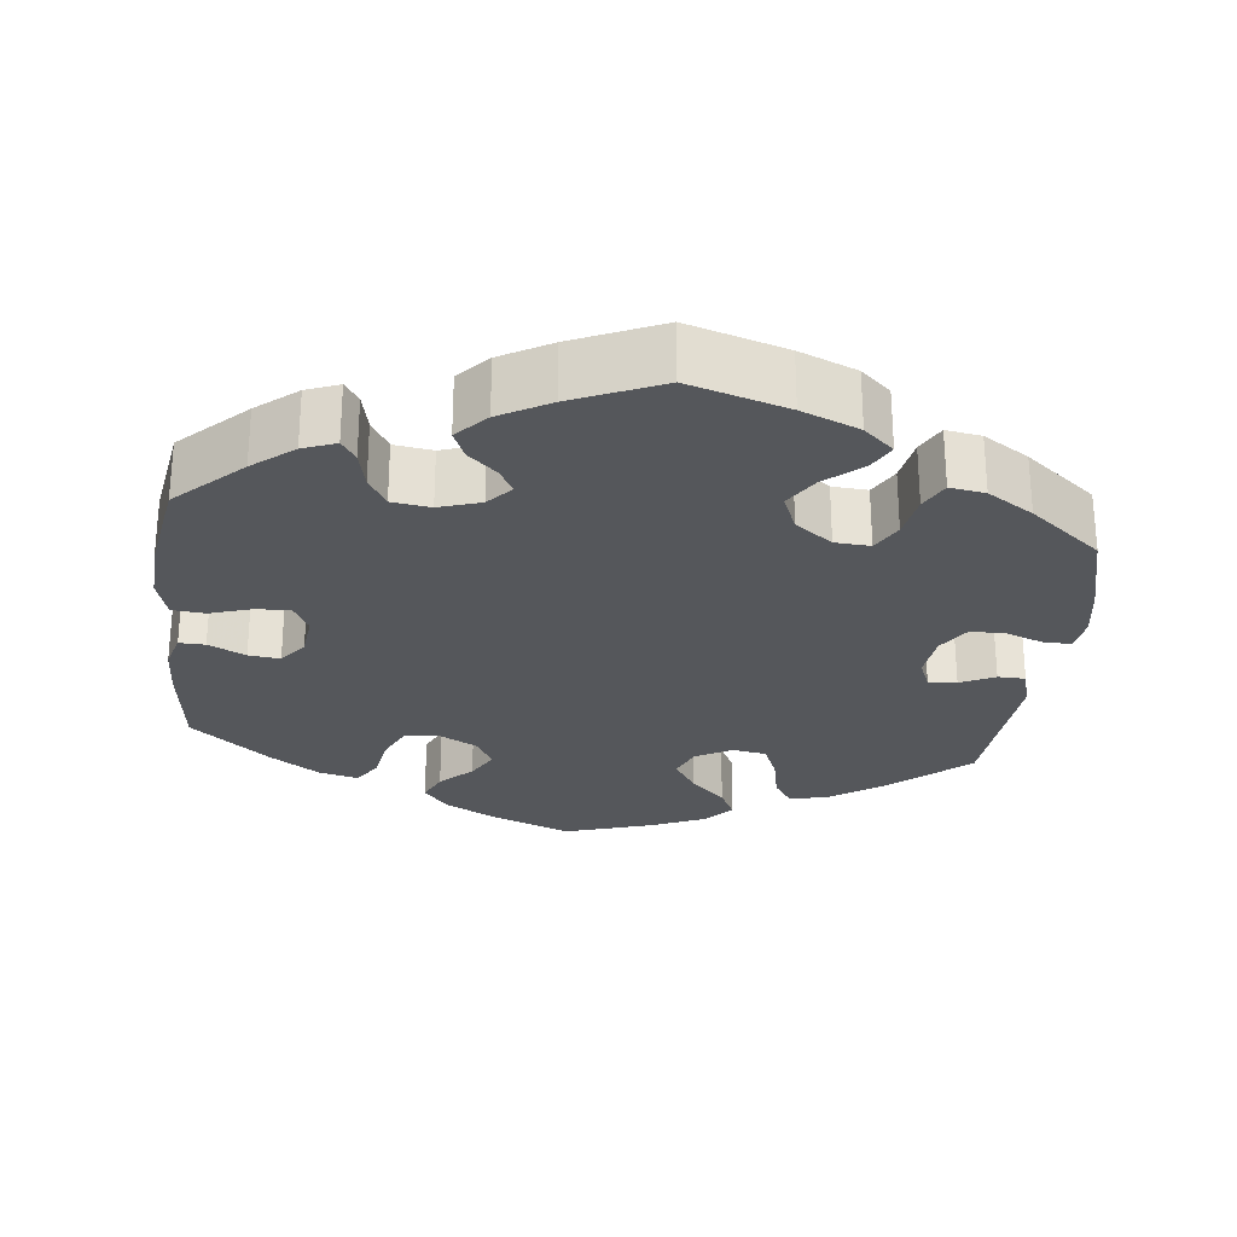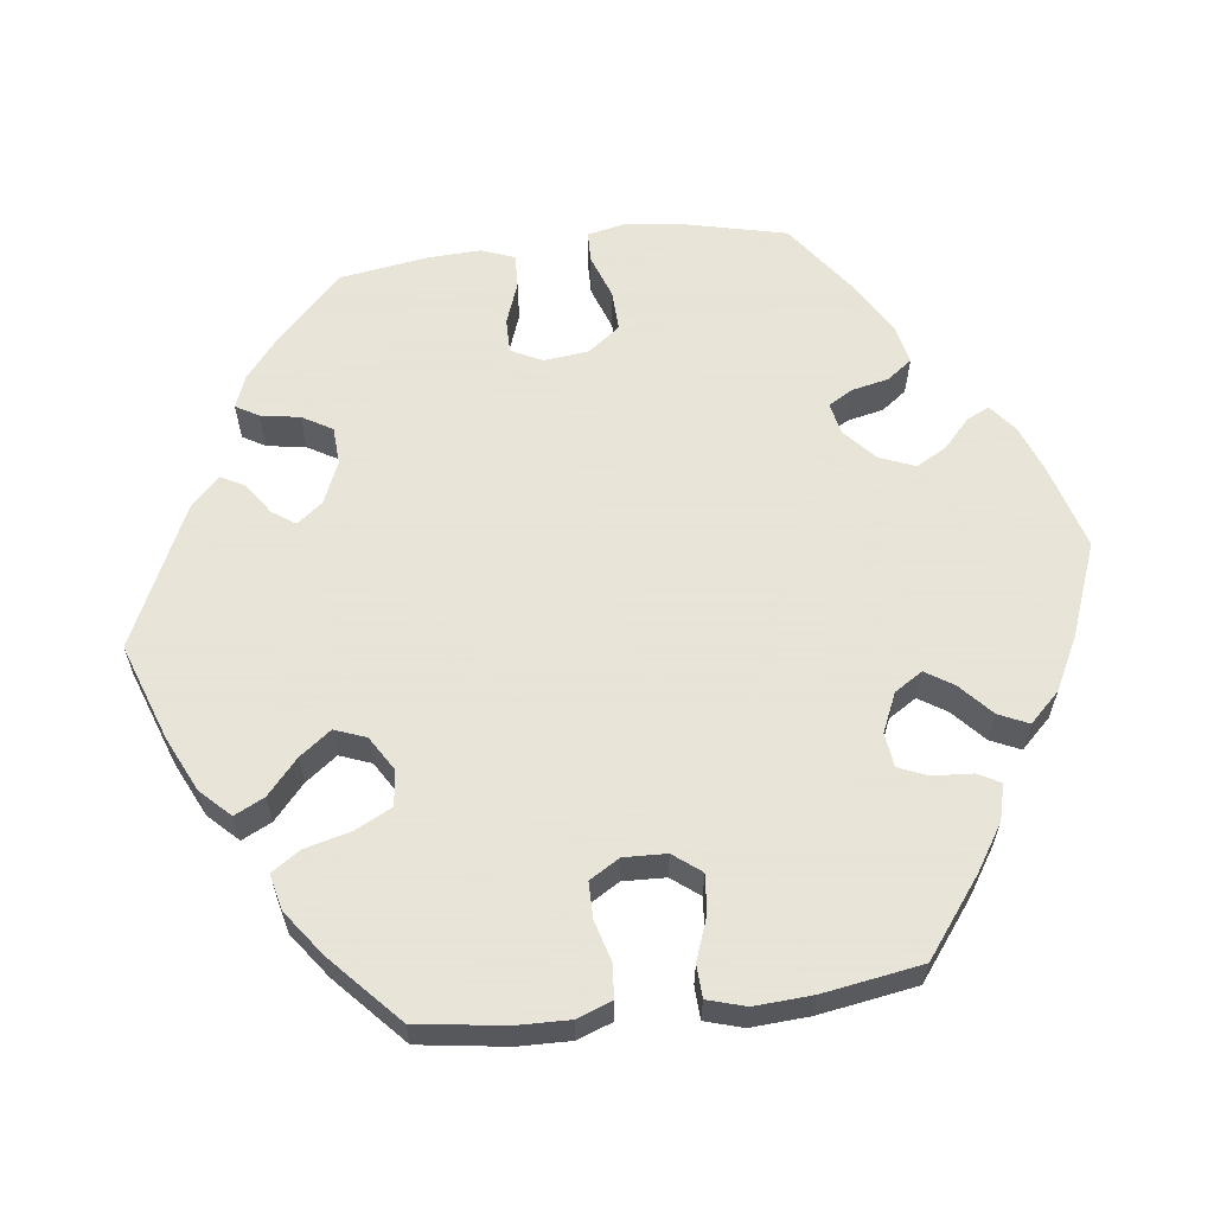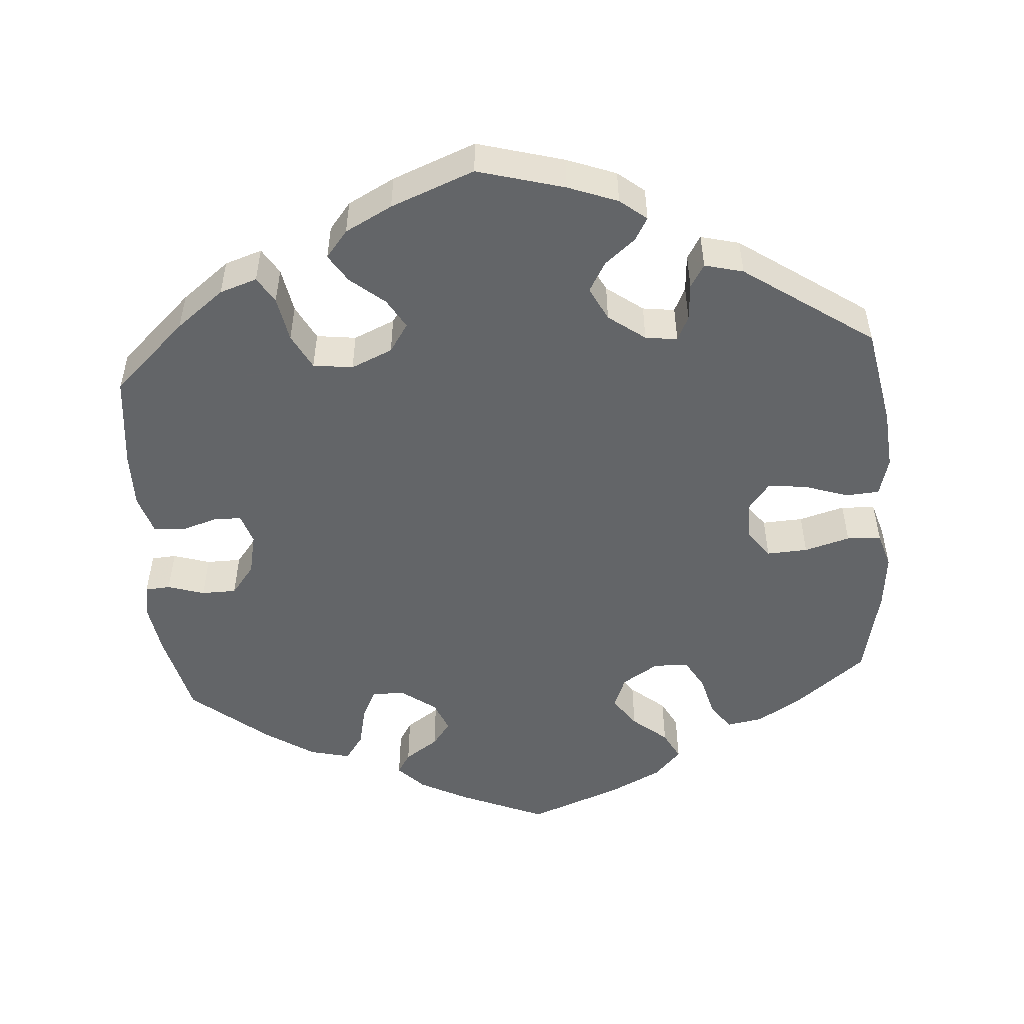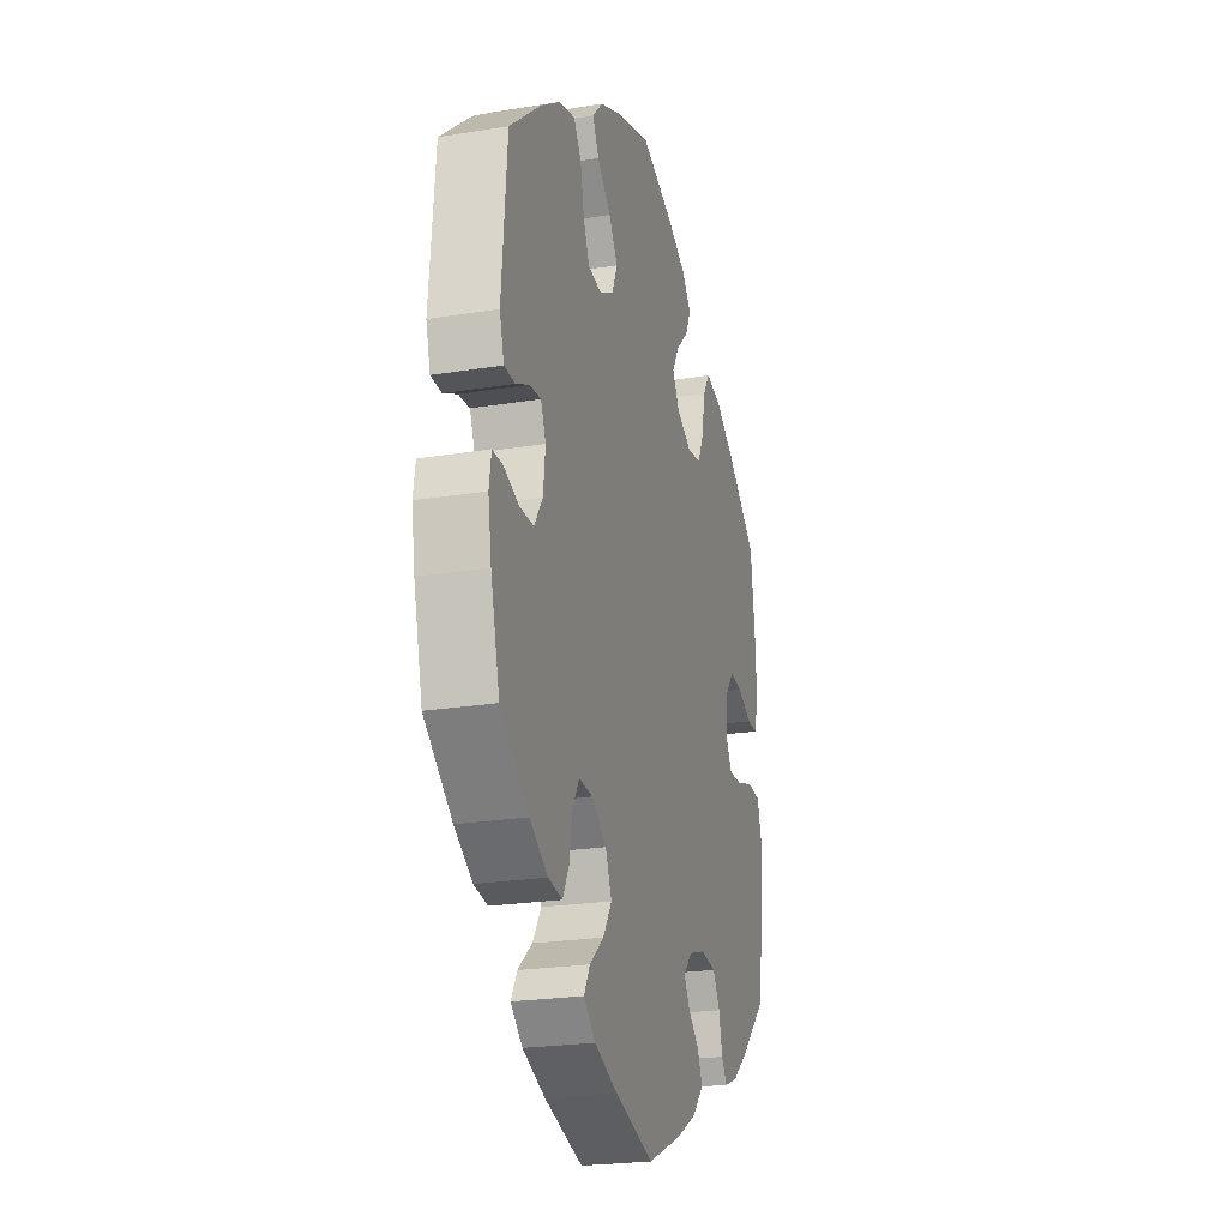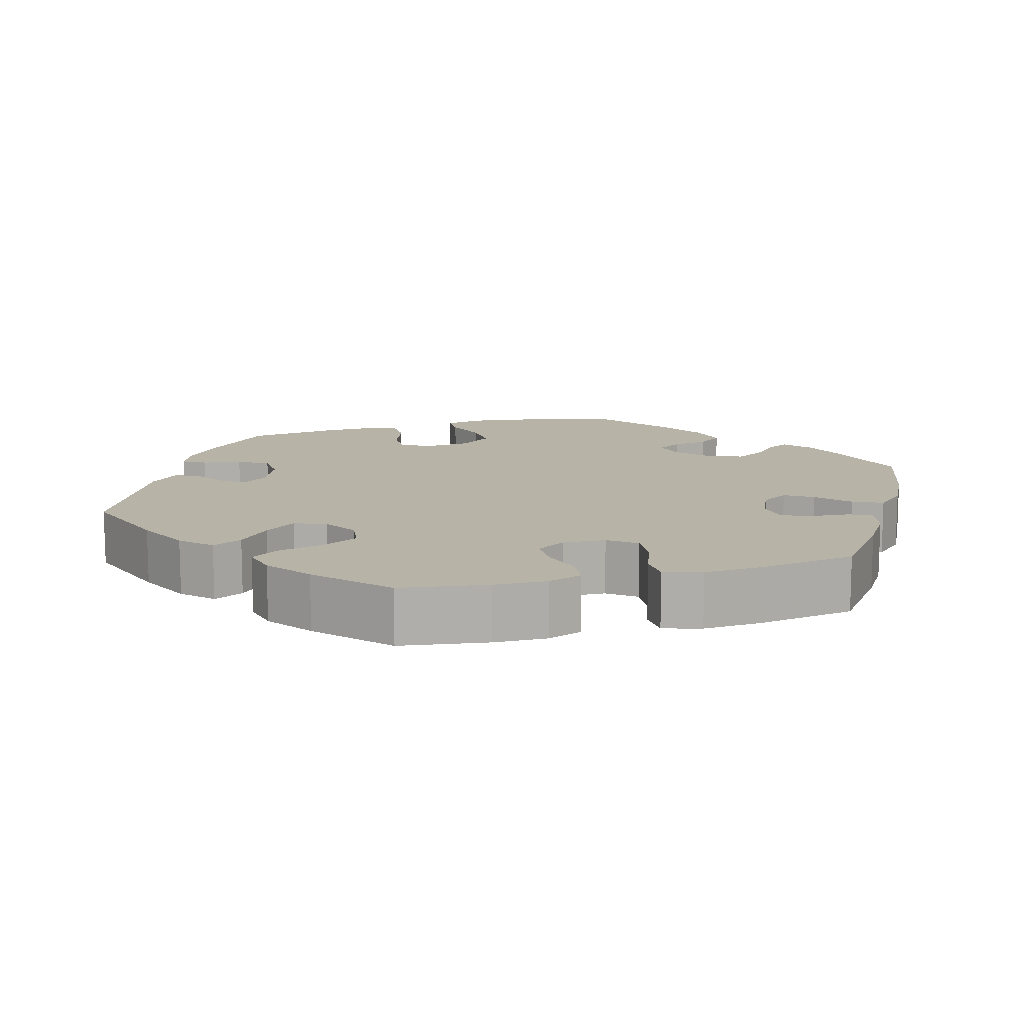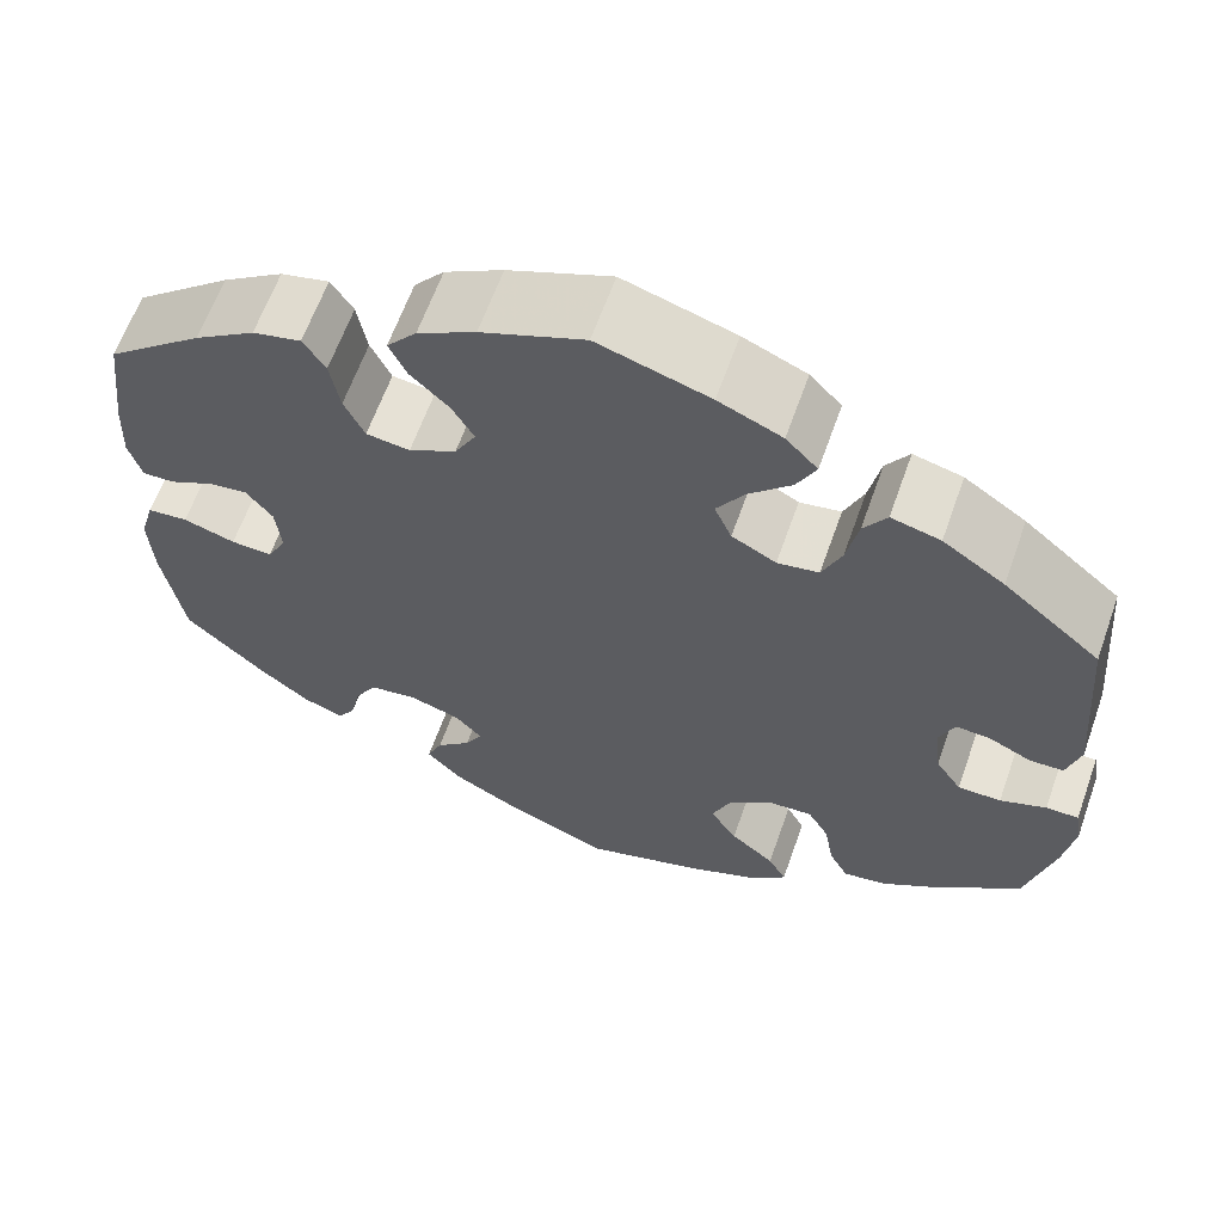
<metadata>
{"format":"obj","ext":"obj","renderer":"f3d","projection":"perspective","resolution":1024,"background":"white","views":[{"elev":-27.0,"azim":173.6,"up":"+Y"},{"elev":61.4,"azim":23.0,"up":"+Y"},{"elev":-51.4,"azim":-115.6,"up":"+Y"},{"elev":-23.0,"azim":-74.5,"up":"+Z"},{"elev":12.6,"azim":14.5,"up":"+Y"},{"elev":62.9,"azim":-160.5,"up":"+Z"}]}
</metadata>
<code>
v 0.515 0.07 0.167
v 0.518 0.07 0.097
v 0.505 0.07 0.051
v 0.472 0.07 0.052
v 0.425 0.07 0.075
v 0.385 0.07 0.08
v 0.358 0.07 0.045
v 0.352 0.07 -0.01
v 0.372 0.07 -0.048
v 0.415 0.07 -0.046
v 0.469 0.07 -0.029
v 0.511 0.07 -0.033
v 0.526 0.07 -0.085
v 0.522 0.07 -0.161
v 0.501 0.07 -0.289
v 0.418 0.07 -0.368
v 0.366 0.07 -0.41
v 0.324 0.07 -0.426
v 0.306 0.07 -0.399
v 0.295 0.07 -0.35
v 0.272 0.07 -0.311
v 0.223 0.07 -0.304
v 0.17 0.07 -0.321
v 0.142 0.07 -0.352
v 0.16 0.07 -0.384
v 0.196 0.07 -0.417
v 0.212 0.07 -0.454
v 0.176 0.07 -0.493
v 0.112 0.07 -0.529
v 0 0.07 -0.578
v -0.125 0.07 -0.54
v -0.198 0.07 -0.51
v -0.236 0.07 -0.476
v -0.217 0.07 -0.441
v -0.171 0.07 -0.402
v -0.143 0.07 -0.358
v -0.163 0.07 -0.31
v -0.21 0.07 -0.275
v -0.255 0.07 -0.272
v -0.277 0.07 -0.311
v -0.287 0.07 -0.368
v -0.307 0.07 -0.406
v -0.352 0.07 -0.399
v -0.41 0.07 -0.362
v -0.501 0.07 -0.289
v -0.53 0.07 -0.175
v -0.541 0.07 -0.107
v -0.534 0.07 -0.063
v -0.5 0.07 -0.063
v -0.452 0.07 -0.081
v -0.407 0.07 -0.081
v -0.38 0.07 -0.04
v -0.373 0.07 0.019
v -0.389 0.07 0.058
v -0.425 0.07 0.055
v -0.469 0.07 0.034
v -0.504 0.07 0.035
v -0.518 0.07 0.085
v -0.501 0.07 0.288
v -0.4 0.07 0.374
v -0.336 0.07 0.418
v -0.285 0.07 0.431
v -0.261 0.07 0.395
v -0.249 0.07 0.336
v -0.229 0.07 0.289
v -0.186 0.07 0.282
v -0.14 0.07 0.307
v -0.122 0.07 0.349
v -0.151 0.07 0.394
v -0.195 0.07 0.437
v -0.215 0.07 0.477
v -0.182 0.07 0.512
v -0.116 0.07 0.541
v 0 0.07 0.577
v 0.107 0.07 0.534
v 0.167 0.07 0.501
v 0.198 0.07 0.464
v 0.18 0.07 0.425
v 0.14 0.07 0.386
v 0.117 0.07 0.346
v 0.139 0.07 0.306
v 0.188 0.07 0.28
v 0.233 0.07 0.286
v 0.254 0.07 0.331
v 0.264 0.07 0.389
v 0.287 0.07 0.425
v 0.337 0.07 0.413
v 0.4 0.07 0.371
v 0.5 0.07 0.289
v 0.515 0 0.167
v 0.518 0 0.097
v 0.505 0 0.051
v 0.472 0 0.052
v 0.425 0 0.075
v 0.385 0 0.08
v 0.358 0 0.045
v 0.352 0 -0.01
v 0.372 0 -0.048
v 0.415 0 -0.046
v 0.469 0 -0.029
v 0.511 0 -0.033
v 0.526 0 -0.085
v 0.522 0 -0.161
v 0.501 0 -0.289
v 0.418 0 -0.368
v 0.366 0 -0.41
v 0.324 0 -0.426
v 0.306 0 -0.399
v 0.295 0 -0.35
v 0.272 0 -0.311
v 0.223 0 -0.304
v 0.17 0 -0.321
v 0.142 0 -0.352
v 0.16 0 -0.384
v 0.196 0 -0.417
v 0.212 0 -0.454
v 0.176 0 -0.493
v 0.112 0 -0.529
v 0 0 -0.578
v -0.125 0 -0.54
v -0.198 0 -0.51
v -0.236 0 -0.476
v -0.217 0 -0.441
v -0.171 0 -0.402
v -0.143 0 -0.358
v -0.163 0 -0.31
v -0.21 0 -0.275
v -0.255 0 -0.272
v -0.277 0 -0.311
v -0.287 0 -0.368
v -0.307 0 -0.406
v -0.352 0 -0.399
v -0.41 0 -0.362
v -0.501 0 -0.289
v -0.53 0 -0.175
v -0.541 0 -0.107
v -0.534 0 -0.063
v -0.5 0 -0.063
v -0.452 0 -0.081
v -0.407 0 -0.081
v -0.38 0 -0.04
v -0.373 0 0.019
v -0.389 0 0.058
v -0.425 0 0.055
v -0.469 0 0.034
v -0.504 0 0.035
v -0.518 0 0.085
v -0.501 0 0.288
v -0.4 0 0.374
v -0.336 0 0.418
v -0.285 0 0.431
v -0.261 0 0.395
v -0.249 0 0.336
v -0.229 0 0.289
v -0.186 0 0.282
v -0.14 0 0.307
v -0.122 0 0.349
v -0.151 0 0.394
v -0.195 0 0.437
v -0.215 0 0.477
v -0.182 0 0.512
v -0.116 0 0.541
v 0 0 0.577
v 0.107 0 0.534
v 0.167 0 0.501
v 0.198 0 0.464
v 0.18 0 0.425
v 0.14 0 0.386
v 0.117 0 0.346
v 0.139 0 0.306
v 0.188 0 0.28
v 0.233 0 0.286
v 0.254 0 0.331
v 0.264 0 0.389
v 0.287 0 0.425
v 0.337 0 0.413
v 0.4 0 0.371
v 0.5 0 0.289
f 84 85 86 87
f 83 84 87 88
f 76 77 78 79
f 76 79 80
f 75 76 80
f 74 75 80
f 73 74 80
f 72 73 80 81
f 69 70 71 72
f 68 69 72 81
f 61 62 63 64
f 61 64 65
f 60 61 65
f 59 60 65
f 58 59 65 66
f 55 56 57 58
f 54 55 58 66
f 47 48 49 50
f 47 50 51
f 46 47 51
f 45 46 51
f 44 45 51 52
f 40 41 42 43
f 39 40 43 44
f 32 33 34 35
f 32 35 36
f 31 32 36
f 30 31 36
f 29 30 36 37
f 25 26 27 28
f 24 25 28 29
f 17 18 19 20
f 17 20 21
f 16 17 21
f 15 16 21
f 14 15 21 22
f 10 11 12 13
f 9 10 13 14
f 2 3 4 5
f 2 5 6
f 1 2 6
f 83 88 89 1
f 67 68 81 82
f 54 66 67 82
f 53 54 82 83
f 39 44 52 53
f 38 39 53 83
f 37 38 83
f 24 29 37 83
f 23 24 83
f 9 14 22 23
f 8 9 23
f 7 8 23 83
f 6 7 83
f 1 6 83
f 176 175 174 173
f 177 176 173 172
f 168 167 166 165
f 169 168 165
f 169 165 164
f 169 164 163
f 169 163 162
f 170 169 162 161
f 161 160 159 158
f 170 161 158 157
f 153 152 151 150
f 154 153 150
f 154 150 149
f 154 149 148
f 155 154 148 147
f 147 146 145 144
f 155 147 144 143
f 139 138 137 136
f 140 139 136
f 140 136 135
f 140 135 134
f 141 140 134 133
f 132 131 130 129
f 133 132 129 128
f 124 123 122 121
f 125 124 121
f 125 121 120
f 125 120 119
f 126 125 119 118
f 117 116 115 114
f 118 117 114 113
f 109 108 107 106
f 110 109 106
f 110 106 105
f 110 105 104
f 111 110 104 103
f 102 101 100 99
f 103 102 99 98
f 94 93 92 91
f 95 94 91
f 95 91 90
f 90 178 177 172
f 171 170 157 156
f 171 156 155 143
f 172 171 143 142
f 142 141 133 128
f 172 142 128 127
f 172 127 126
f 172 126 118 113
f 172 113 112
f 112 111 103 98
f 112 98 97
f 172 112 97 96
f 172 96 95
f 172 95 90
f 1 90 91 2
f 2 91 92 3
f 3 92 93 4
f 4 93 94 5
f 5 94 95 6
f 6 95 96 7
f 7 96 97 8
f 8 97 98 9
f 9 98 99 10
f 10 99 100 11
f 11 100 101 12
f 12 101 102 13
f 13 102 103 14
f 14 103 104 15
f 15 104 105 16
f 16 105 106 17
f 17 106 107 18
f 18 107 108 19
f 19 108 109 20
f 20 109 110 21
f 21 110 111 22
f 22 111 112 23
f 23 112 113 24
f 24 113 114 25
f 25 114 115 26
f 26 115 116 27
f 27 116 117 28
f 28 117 118 29
f 29 118 119 30
f 30 119 120 31
f 31 120 121 32
f 32 121 122 33
f 33 122 123 34
f 34 123 124 35
f 35 124 125 36
f 36 125 126 37
f 37 126 127 38
f 38 127 128 39
f 39 128 129 40
f 40 129 130 41
f 41 130 131 42
f 42 131 132 43
f 43 132 133 44
f 44 133 134 45
f 45 134 135 46
f 46 135 136 47
f 47 136 137 48
f 48 137 138 49
f 49 138 139 50
f 50 139 140 51
f 51 140 141 52
f 52 141 142 53
f 53 142 143 54
f 54 143 144 55
f 55 144 145 56
f 56 145 146 57
f 57 146 147 58
f 58 147 148 59
f 59 148 149 60
f 60 149 150 61
f 61 150 151 62
f 62 151 152 63
f 63 152 153 64
f 64 153 154 65
f 65 154 155 66
f 66 155 156 67
f 67 156 157 68
f 68 157 158 69
f 69 158 159 70
f 70 159 160 71
f 71 160 161 72
f 72 161 162 73
f 73 162 163 74
f 74 163 164 75
f 75 164 165 76
f 76 165 166 77
f 77 166 167 78
f 78 167 168 79
f 79 168 169 80
f 80 169 170 81
f 81 170 171 82
f 82 171 172 83
f 83 172 173 84
f 84 173 174 85
f 85 174 175 86
f 86 175 176 87
f 87 176 177 88
f 88 177 178 89
f 89 178 90 1

</code>
